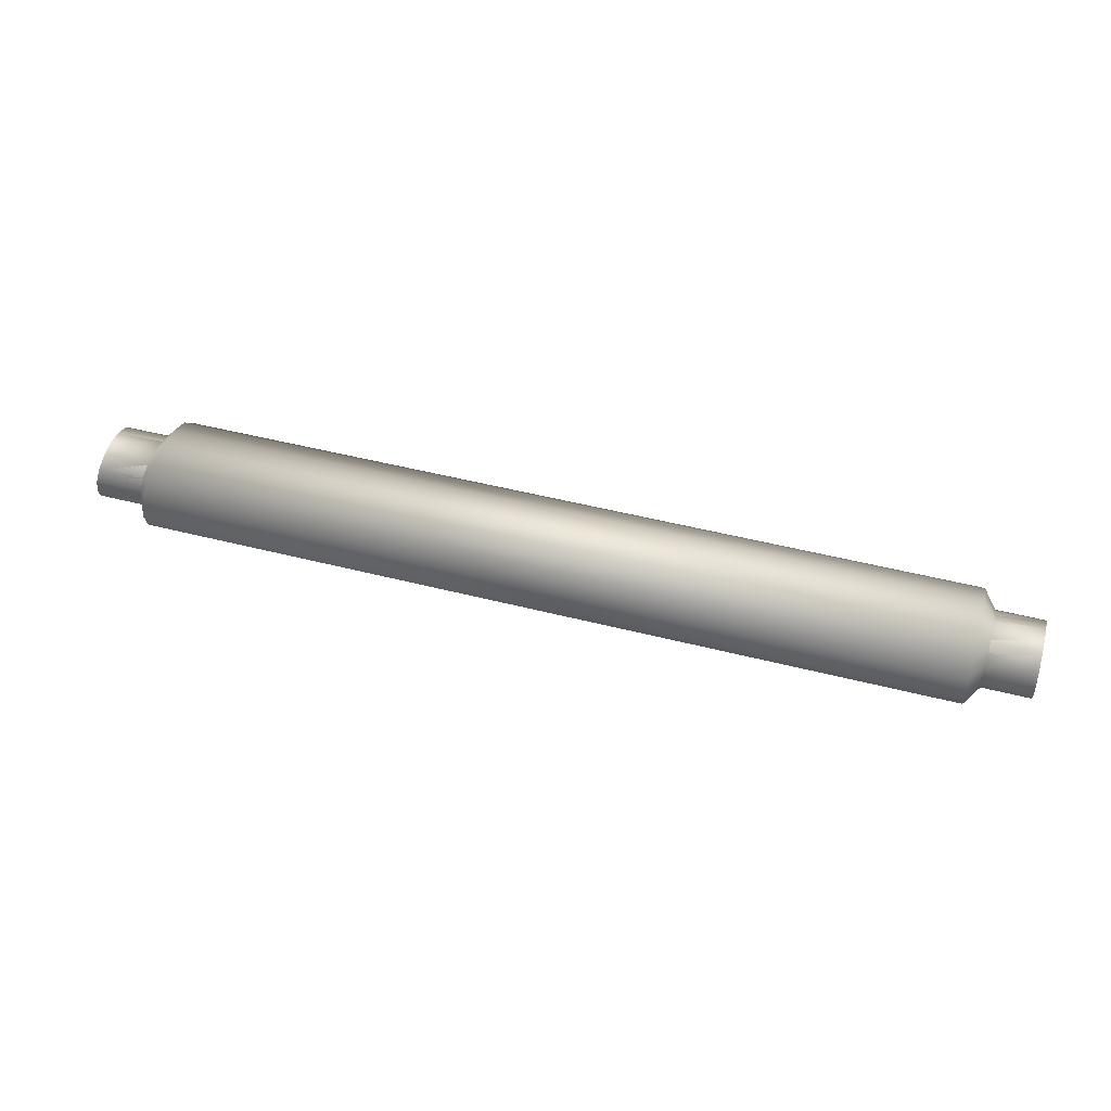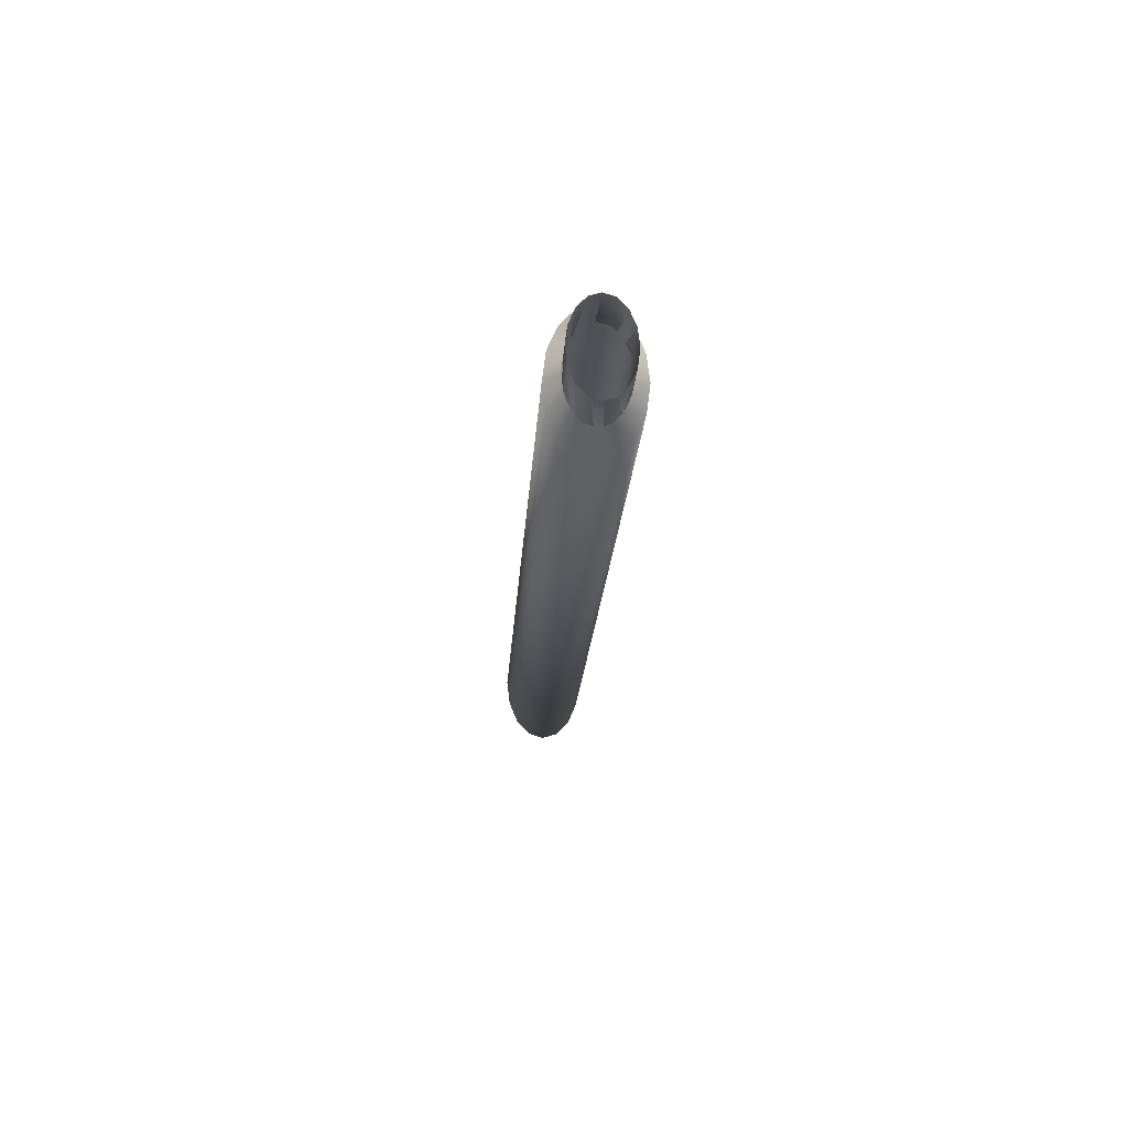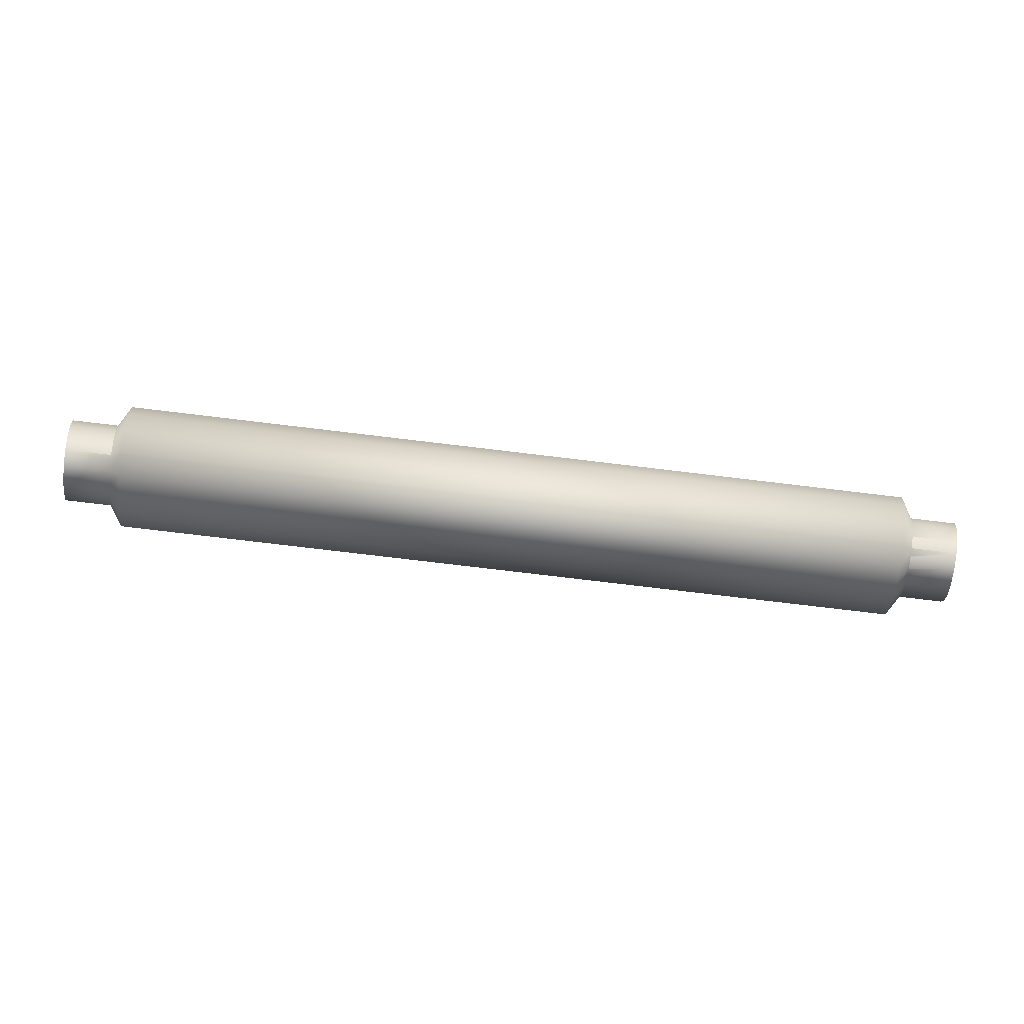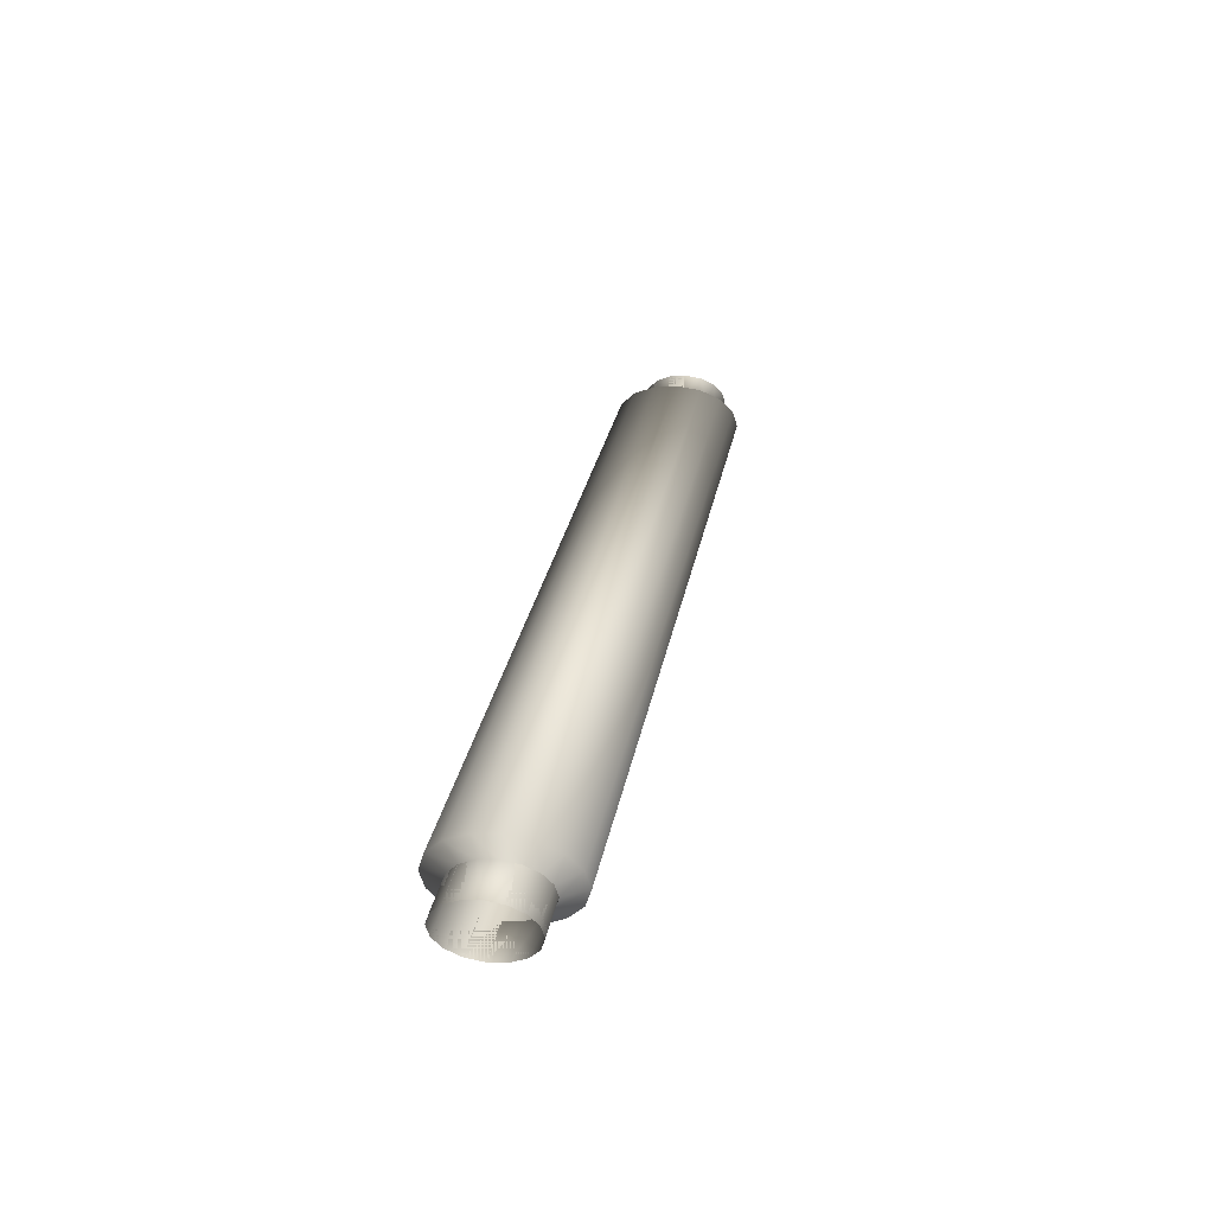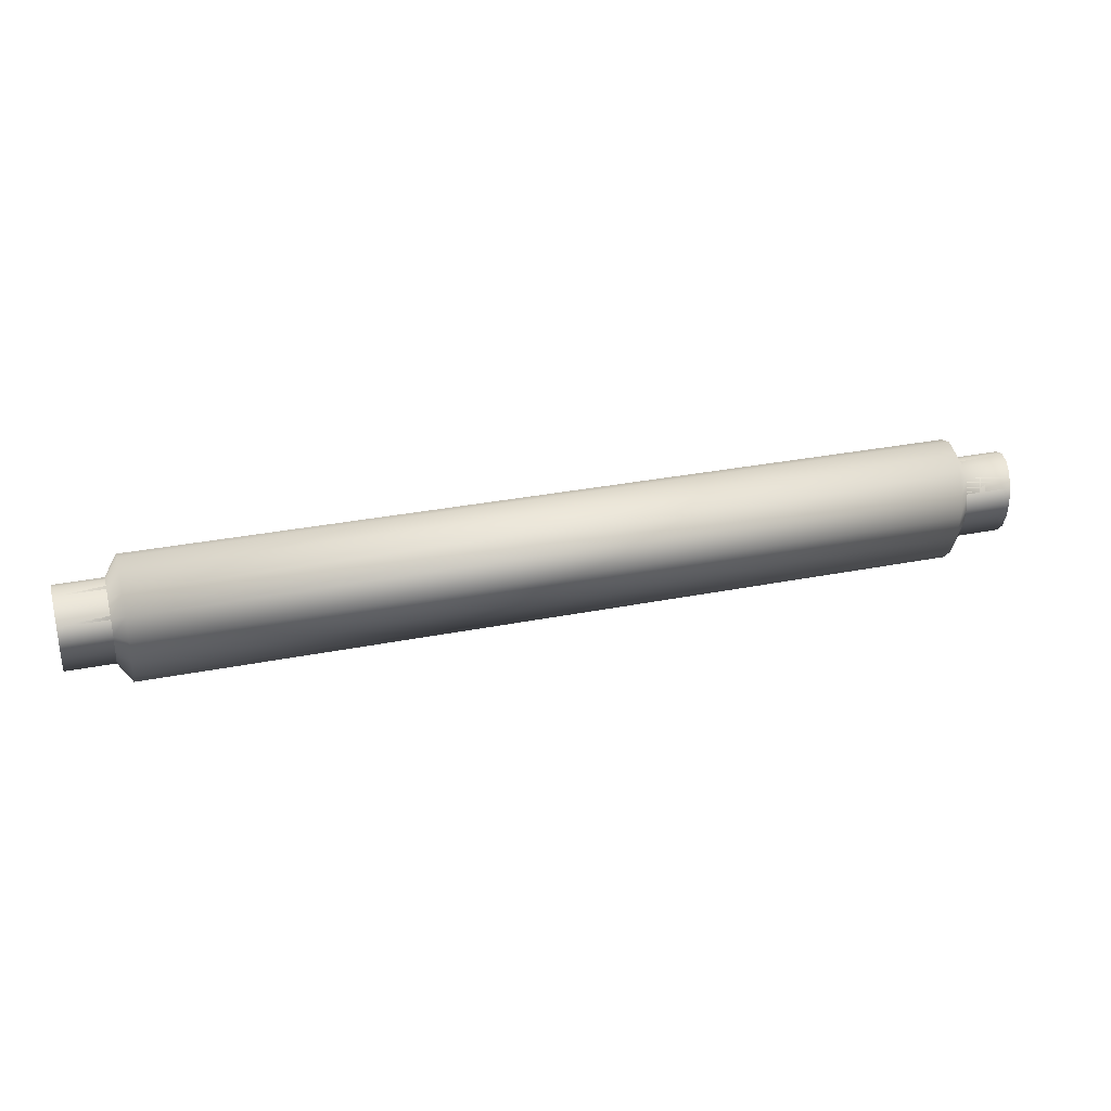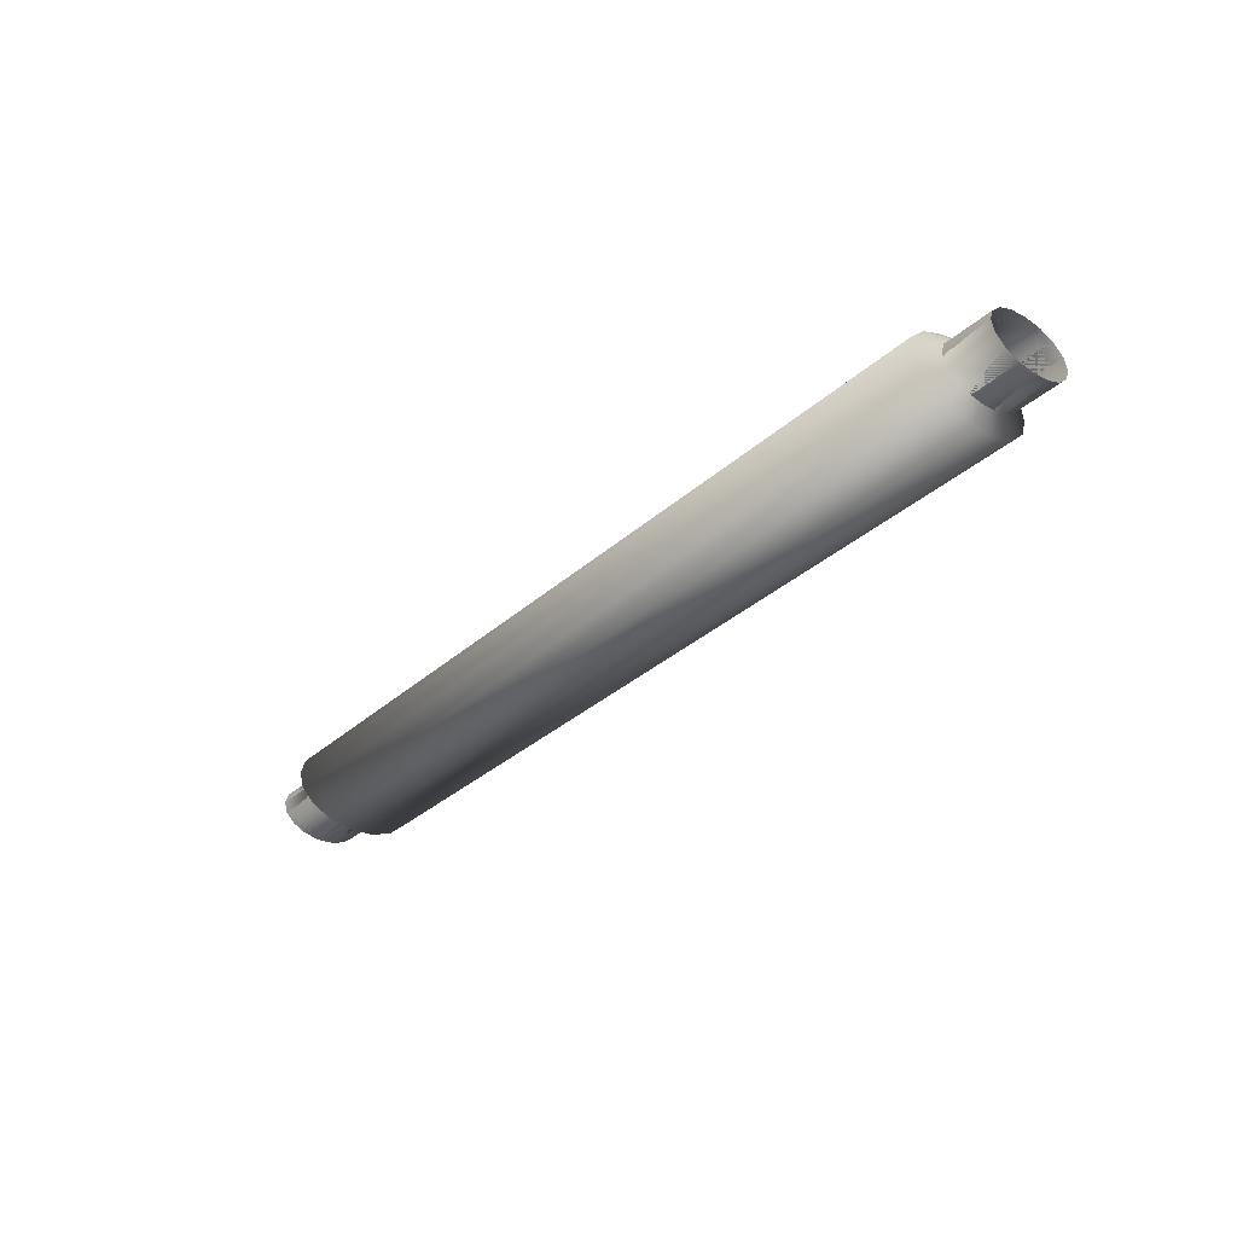
<metadata>
{"format":"obj","ext":"obj","renderer":"f3d","projection":"perspective","resolution":1024,"background":"white","views":[{"elev":47.9,"azim":16.1,"up":"+Y"},{"elev":-19.6,"azim":-93.4,"up":"+Z"},{"elev":-77.4,"azim":173.2,"up":"+Y"},{"elev":29.5,"azim":100.5,"up":"+Y"},{"elev":30.5,"azim":-16.1,"up":"+Z"},{"elev":-34.3,"azim":-130.3,"up":"+Y"}]}
</metadata>
<code>
v 194.9 81.3 813.5
v 194.9 81.41 813.8
v 177.5 81.41 813.8
v 177.5 81.3 813.5
v 194.9 81.45 814.1
v 177.5 81.45 814.1
v 177.5 81.41 814.4
v 194.9 81.41 814.4
v 177.5 81.3 814.6
v 194.9 81.3 814.6
v 177.5 81.13 814.8
v 194.9 81.13 814.8
v 177.5 80.94 814.9
v 194.9 80.94 814.9
v 177.5 80.74 814.8
v 194.9 80.74 814.8
v 177.5 80.58 814.6
v 194.9 80.58 814.6
v 177.5 80.47 814.4
v 194.9 80.47 814.4
v 177.5 80.43 814.1
v 194.9 80.43 814.1
v 177.5 80.47 813.8
v 194.9 80.47 813.8
v 177.5 80.58 813.5
v 194.9 80.58 813.5
v 177.5 80.74 813.3
v 194.9 80.74 813.3
v 177.5 80.94 813.3
v 194.9 80.94 813.3
v 177.5 81.13 813.3
v 194.9 81.13 813.3
v 194 81.41 813.8
v 194 81.3 813.5
v 178.4 81.3 813.5
v 178.4 81.41 813.8
v 194 81.45 814.1
v 178.4 81.45 814.1
v 194 81.41 814.4
v 178.4 81.41 814.4
v 194 81.3 814.6
v 178.4 81.3 814.6
v 194 81.13 814.8
v 178.4 81.13 814.8
v 194 80.94 814.9
v 178.4 80.94 814.9
v 194 80.74 814.8
v 178.4 80.74 814.8
v 194 80.58 814.6
v 178.4 80.58 814.6
v 194 80.47 814.4
v 178.4 80.47 814.4
v 194 80.43 814.1
v 178.4 80.43 814.1
v 194 80.47 813.8
v 178.4 80.47 813.8
v 194 80.58 813.5
v 178.4 80.58 813.5
v 194 80.74 813.3
v 178.4 80.74 813.3
v 194 80.94 813.3
v 178.4 80.94 813.3
v 194 81.13 813.3
v 178.4 81.13 813.3
v 178.6 81.47 813.2
v 178.6 81.23 813
v 193.8 81.47 813.2
v 193.8 81.23 813
v 178.6 80.94 812.9
v 193.8 80.94 812.9
v 178.6 80.65 813
v 193.8 80.65 813
v 178.6 80.4 813.2
v 193.8 80.4 813.2
v 178.6 80.23 813.6
v 193.8 80.23 813.6
v 178.6 80.18 814.1
v 193.8 80.18 814.1
v 178.6 80.23 814.5
v 193.8 80.23 814.5
v 178.6 80.4 814.9
v 193.8 80.4 814.9
v 178.6 80.65 815.2
v 193.8 80.65 815.2
v 178.6 80.94 815.3
v 193.8 80.94 815.3
v 178.6 81.23 815.2
v 193.8 81.23 815.2
v 178.6 81.47 814.9
v 193.8 81.47 814.9
v 178.6 81.64 814.5
v 193.8 81.64 814.5
v 178.6 81.7 814.1
v 193.8 81.7 814.1
v 178.6 81.64 813.6
v 193.8 81.64 813.6
f 1 2 3
f 1 3 4
f 2 5 6
f 2 6 3
f 7 6 5
f 7 5 8
f 9 7 8
f 9 8 10
f 11 9 10
f 11 10 12
f 13 11 12
f 13 12 14
f 15 13 14
f 15 14 16
f 17 15 16
f 17 16 18
f 19 17 18
f 19 18 20
f 21 19 20
f 21 20 22
f 23 21 22
f 23 22 24
f 25 23 24
f 25 24 26
f 27 25 26
f 27 26 28
f 29 27 28
f 29 28 30
f 31 29 30
f 31 30 32
f 4 31 32
f 4 32 1
f 33 2 1
f 33 1 34
f 35 4 3
f 35 3 36
f 2 33 37
f 2 37 5
f 36 3 6
f 36 6 38
f 39 8 5
f 39 5 37
f 38 6 7
f 38 7 40
f 41 10 8
f 41 8 39
f 40 7 9
f 40 9 42
f 43 12 10
f 43 10 41
f 42 9 11
f 42 11 44
f 45 14 12
f 45 12 43
f 44 11 13
f 44 13 46
f 47 16 14
f 47 14 45
f 46 13 15
f 46 15 48
f 49 18 16
f 49 16 47
f 48 15 17
f 48 17 50
f 51 20 18
f 51 18 49
f 50 17 19
f 50 19 52
f 53 22 20
f 53 20 51
f 52 19 21
f 52 21 54
f 55 24 22
f 55 22 53
f 54 21 23
f 54 23 56
f 57 26 24
f 57 24 55
f 56 23 25
f 56 25 58
f 59 28 26
f 59 26 57
f 58 25 27
f 58 27 60
f 61 30 28
f 61 28 59
f 60 27 29
f 60 29 62
f 63 32 30
f 63 30 61
f 62 29 31
f 62 31 64
f 34 1 32
f 34 32 63
f 64 31 4
f 64 4 35
f 35 65 66
f 35 66 64
f 67 34 63
f 67 63 68
f 69 62 64
f 69 64 66
f 68 63 61
f 68 61 70
f 71 60 62
f 71 62 69
f 70 61 59
f 70 59 72
f 73 58 60
f 73 60 71
f 72 59 57
f 72 57 74
f 75 56 58
f 75 58 73
f 74 57 55
f 74 55 76
f 77 54 56
f 77 56 75
f 76 55 53
f 76 53 78
f 79 52 54
f 79 54 77
f 78 53 51
f 78 51 80
f 81 50 52
f 81 52 79
f 80 51 49
f 80 49 82
f 83 48 50
f 83 50 81
f 82 49 47
f 82 47 84
f 85 46 48
f 85 48 83
f 84 47 45
f 84 45 86
f 87 44 46
f 87 46 85
f 86 45 43
f 86 43 88
f 89 42 44
f 89 44 87
f 88 43 41
f 88 41 90
f 91 40 42
f 91 42 89
f 90 41 39
f 90 39 92
f 93 38 40
f 93 40 91
f 92 39 37
f 92 37 94
f 95 36 38
f 95 38 93
f 94 37 33
f 94 33 96
f 65 35 36
f 65 36 95
f 96 33 34
f 96 34 67
f 67 65 95
f 67 95 96
f 93 94 96
f 93 96 95
f 91 92 94
f 91 94 93
f 89 90 92
f 89 92 91
f 87 88 90
f 87 90 89
f 85 86 88
f 85 88 87
f 83 84 86
f 83 86 85
f 81 82 84
f 81 84 83
f 79 80 82
f 79 82 81
f 77 78 80
f 77 80 79
f 75 76 78
f 75 78 77
f 73 74 76
f 73 76 75
f 71 72 74
f 71 74 73
f 69 70 72
f 69 72 71
f 66 68 70
f 66 70 69
f 65 67 68
f 65 68 66

</code>
